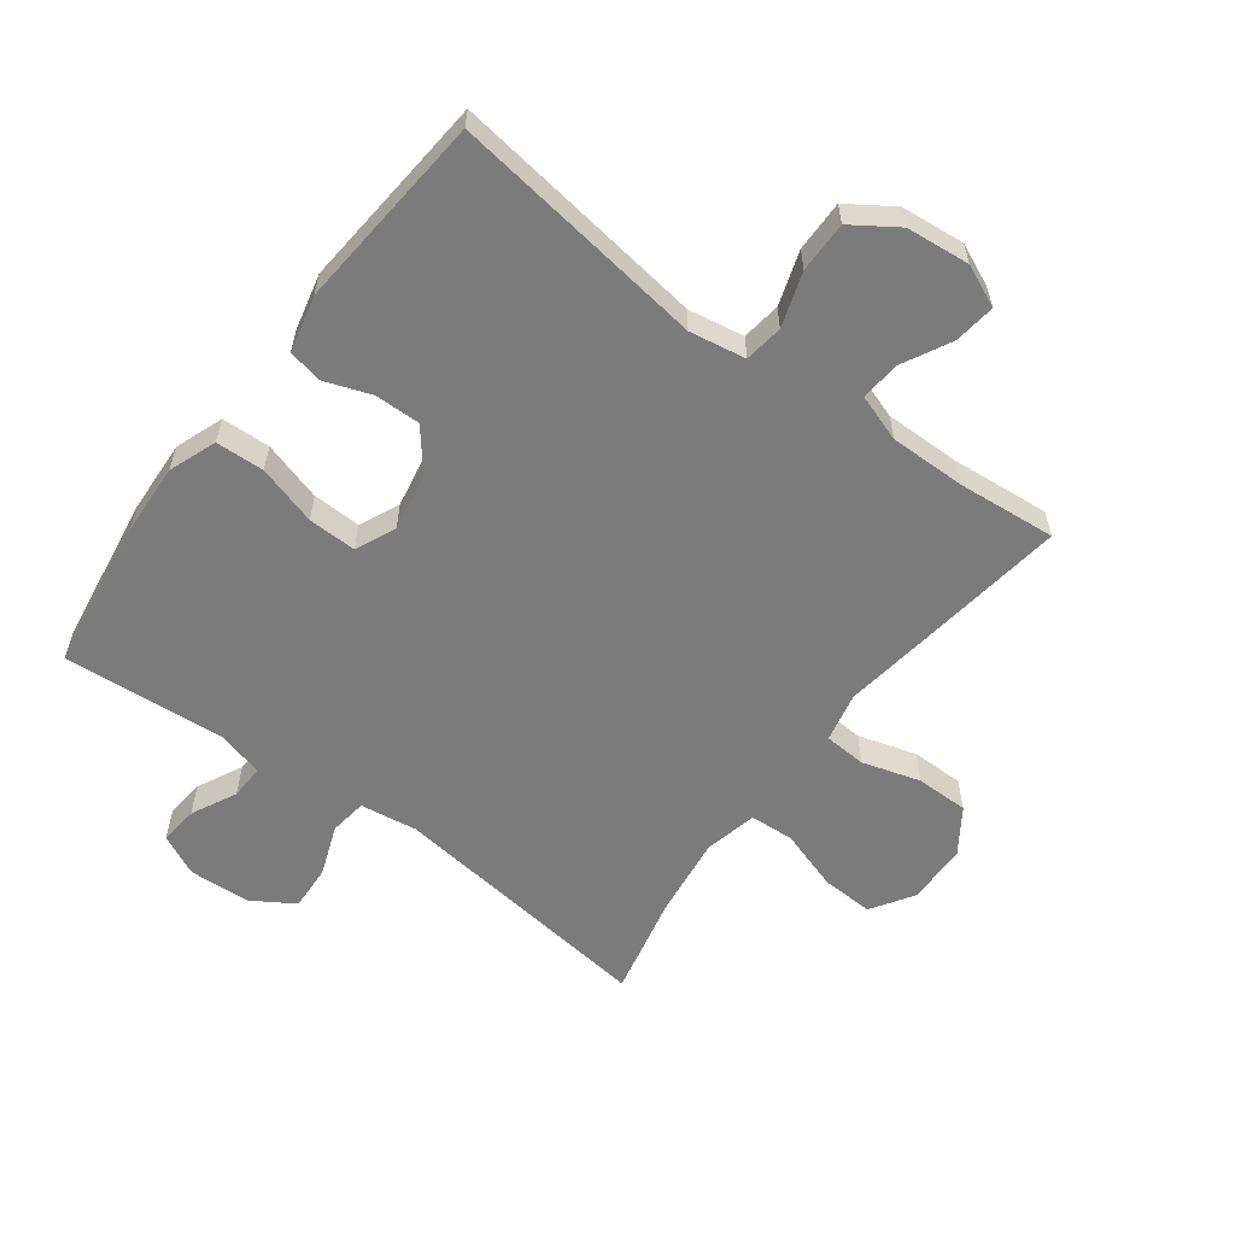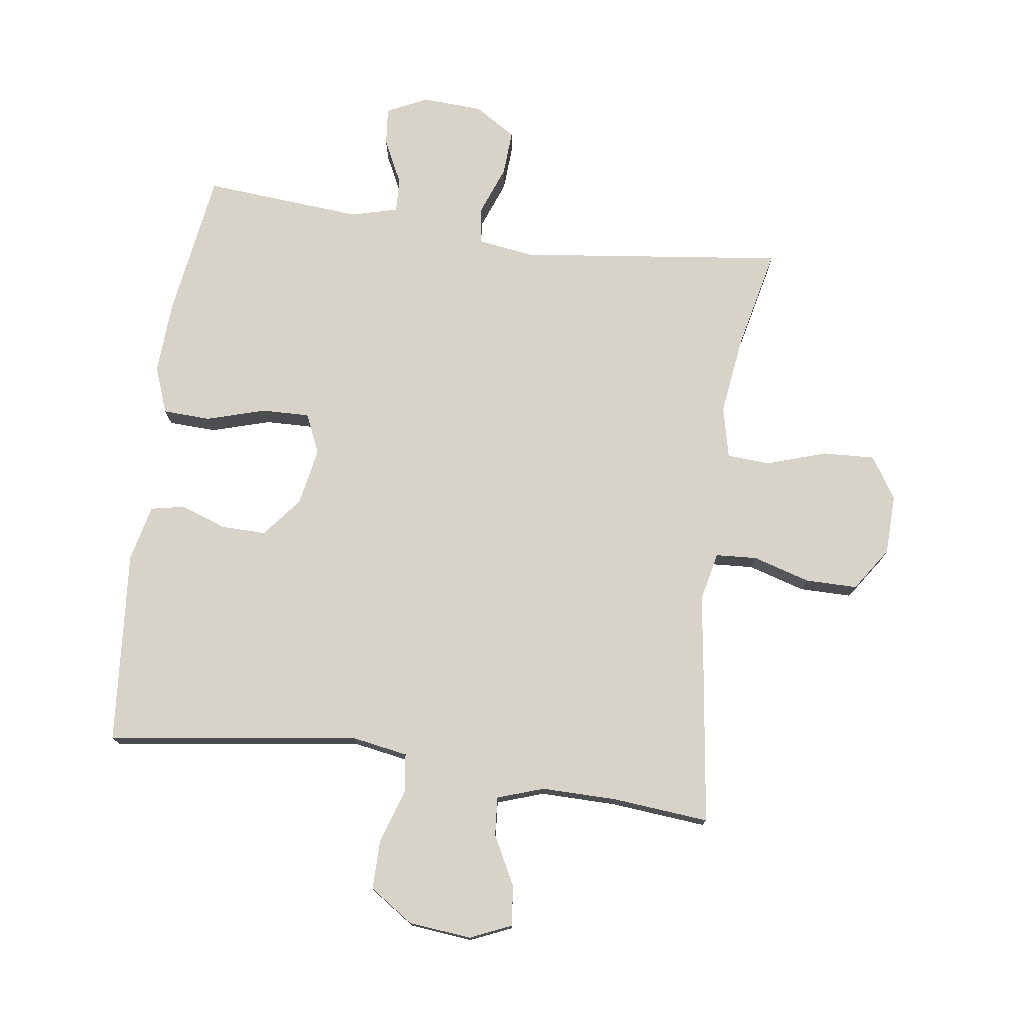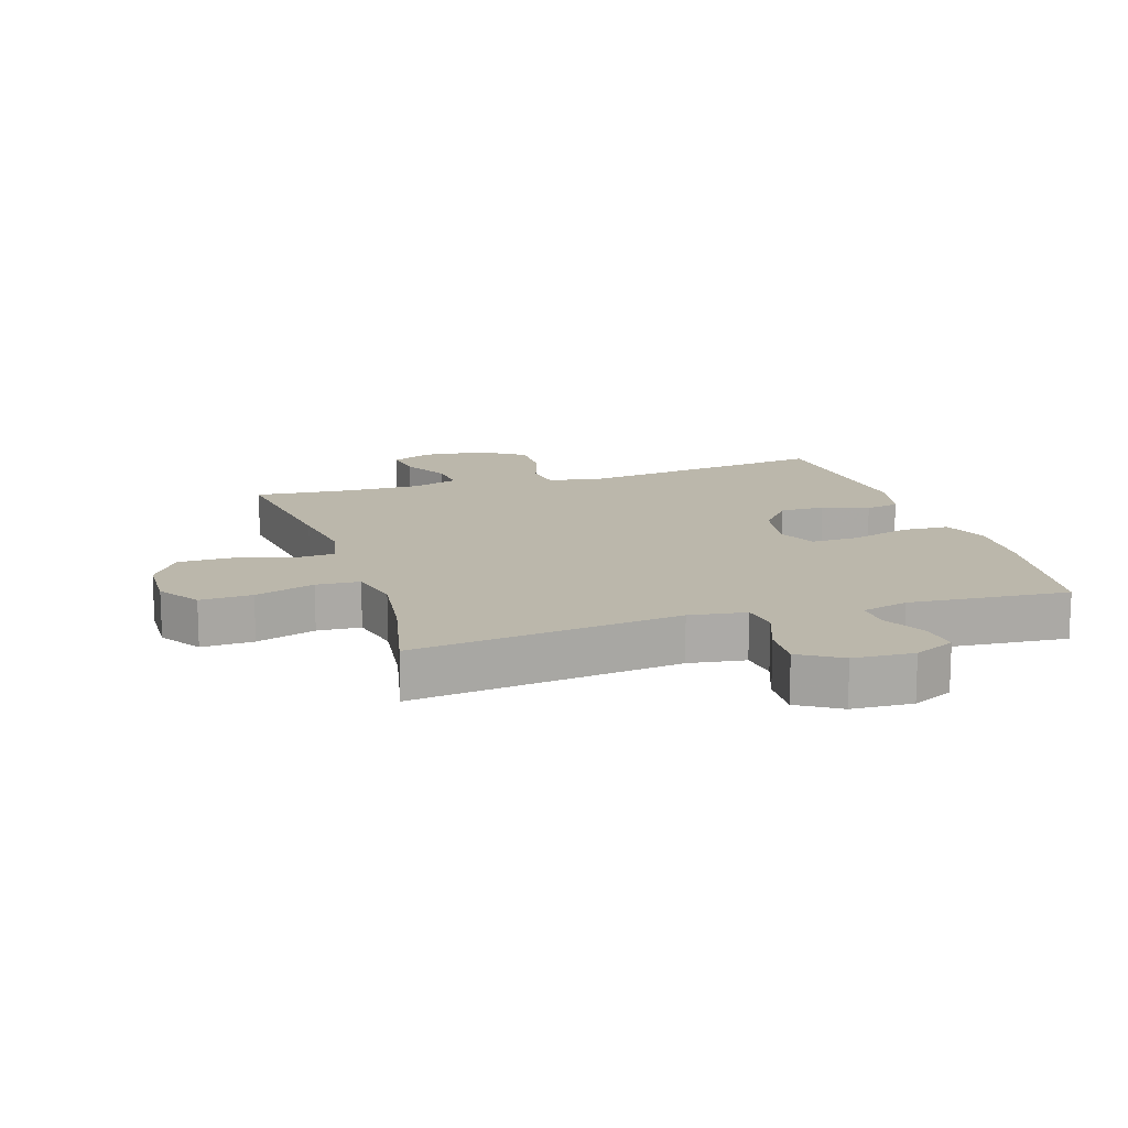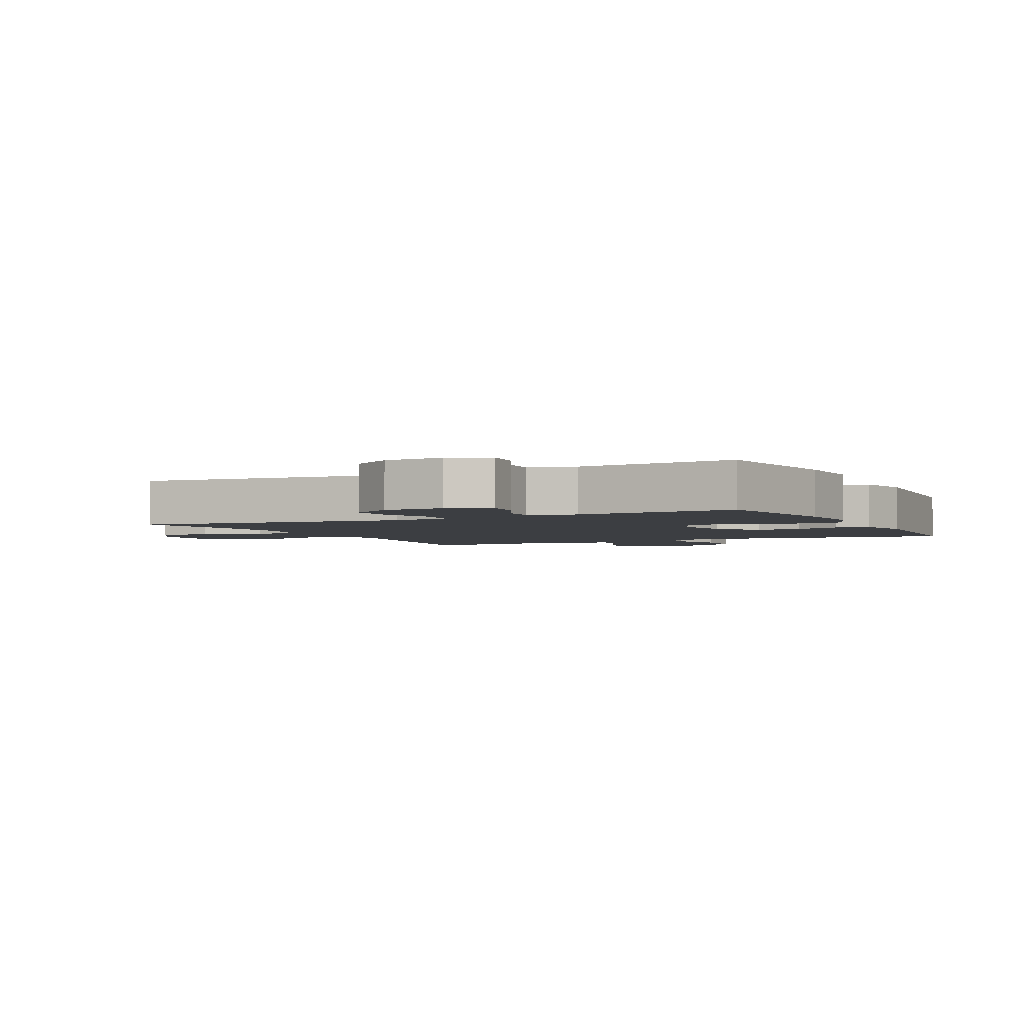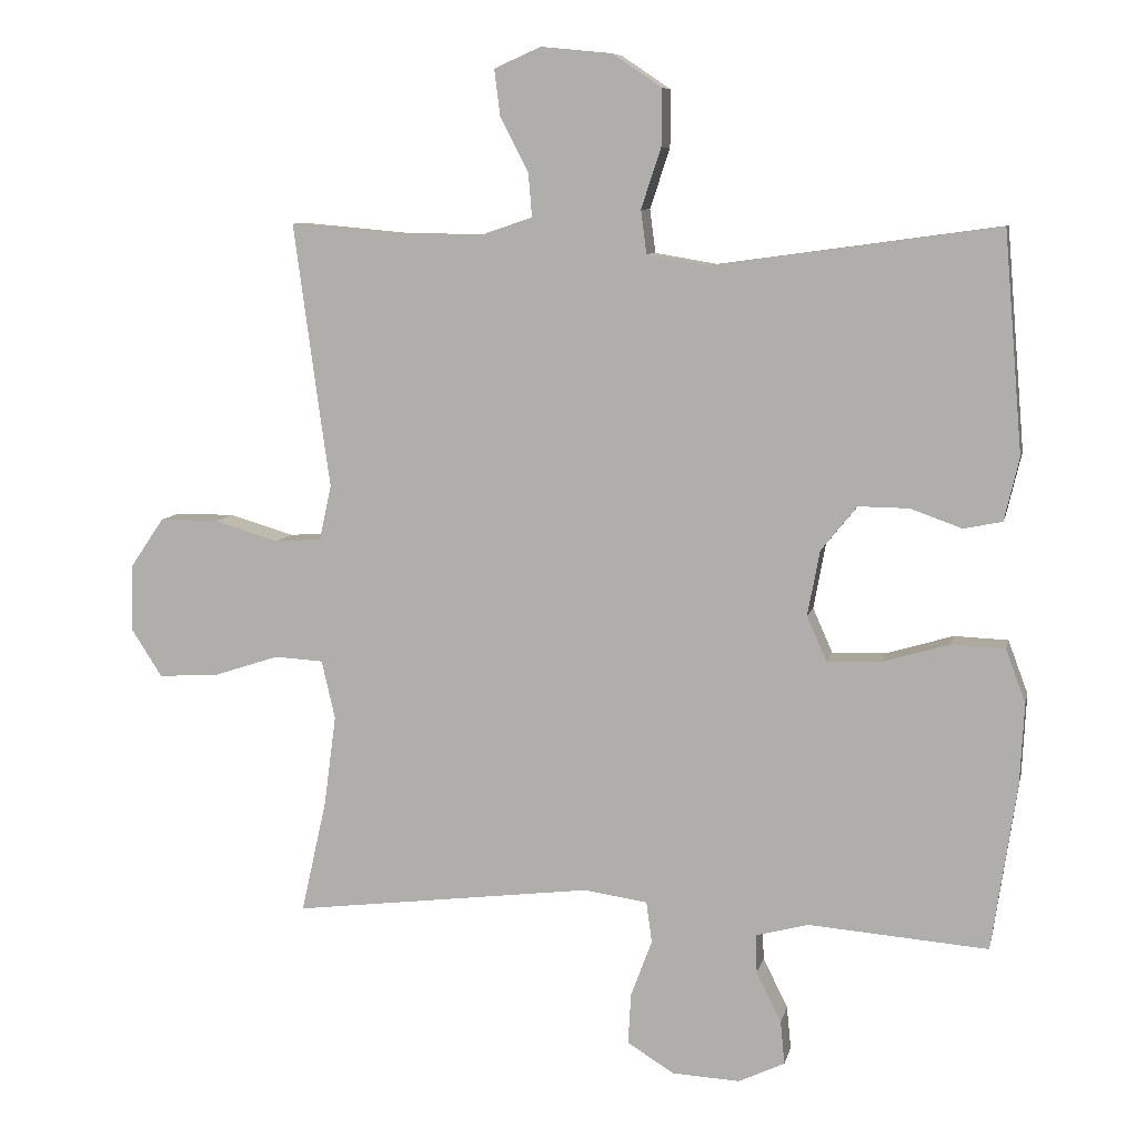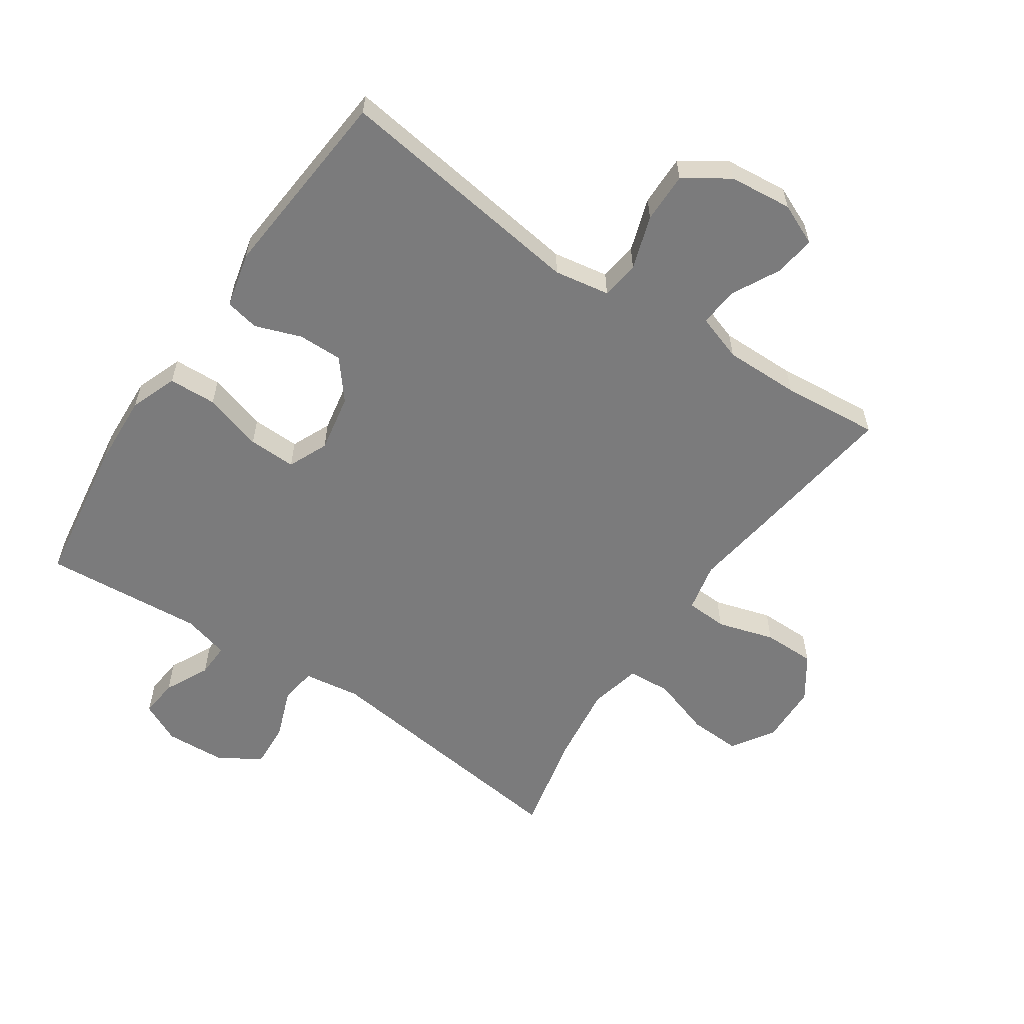
<metadata>
{"format":"obj","ext":"obj","renderer":"f3d","projection":"perspective","resolution":1024,"background":"white","views":[{"elev":-58.5,"azim":-36.8,"up":"+Y"},{"elev":75.8,"azim":7.9,"up":"+Y"},{"elev":14.2,"azim":162.3,"up":"+Y"},{"elev":-3.0,"azim":-153.5,"up":"+Y"},{"elev":8.3,"azim":-167.9,"up":"+Z"},{"elev":-58.5,"azim":-34.1,"up":"+Y"}]}
</metadata>
<code>
v 0.5 0.07 0.5
v 0.466 0.07 0.247
v 0.449 0.07 0.127
v 0.466 0.07 0.049
v 0.532 0.07 0.045
v 0.623 0.07 0.072
v 0.706 0.07 0.072
v 0.753 0.07 0.003
v 0.756 0.07 -0.093
v 0.713 0.07 -0.16
v 0.63 0.07 -0.156
v 0.535 0.07 -0.125
v 0.466 0.07 -0.129
v 0.447 0.07 -0.212
v 0.464 0.07 -0.34
v 0.5 0.07 -0.5
v 0.076 0.07 -0.448
v -0.014 0.07 -0.461
v -0.022 0.07 -0.519
v 0.008 0.07 -0.599
v 0.012 0.07 -0.671
v -0.054 0.07 -0.712
v -0.15 0.07 -0.717
v -0.215 0.07 -0.686
v -0.209 0.07 -0.625
v -0.174 0.07 -0.554
v -0.172 0.07 -0.5
v -0.246 0.07 -0.48
v -0.5 0.07 -0.5
v -0.535 0.07 -0.264
v -0.541 0.07 -0.149
v -0.513 0.07 -0.074
v -0.437 0.07 -0.071
v -0.343 0.07 -0.099
v -0.267 0.07 -0.101
v -0.239 0.07 -0.038
v -0.256 0.07 0.054
v -0.307 0.07 0.117
v -0.378 0.07 0.116
v -0.451 0.07 0.09
v -0.505 0.07 0.101
v -0.526 0.07 0.19
v -0.5 0.07 0.5
v -0.098 0.07 0.445
v -0.01 0.07 0.46
v -0.002 0.07 0.521
v -0.03 0.07 0.606
v -0.031 0.07 0.686
v 0.039 0.07 0.733
v 0.139 0.07 0.743
v 0.205 0.07 0.714
v 0.197 0.07 0.649
v 0.157 0.07 0.572
v 0.152 0.07 0.51
v 0.226 0.07 0.485
v 0.346 0.07 0.486
v 0.5 0 0.5
v 0.466 0 0.247
v 0.449 0 0.127
v 0.466 0 0.049
v 0.532 0 0.045
v 0.623 0 0.072
v 0.706 0 0.072
v 0.753 0 0.003
v 0.756 0 -0.093
v 0.713 0 -0.16
v 0.63 0 -0.156
v 0.535 0 -0.125
v 0.466 0 -0.129
v 0.447 0 -0.212
v 0.464 0 -0.34
v 0.5 0 -0.5
v 0.076 0 -0.448
v -0.014 0 -0.461
v -0.022 0 -0.519
v 0.008 0 -0.599
v 0.012 0 -0.671
v -0.054 0 -0.712
v -0.15 0 -0.717
v -0.215 0 -0.686
v -0.209 0 -0.625
v -0.174 0 -0.554
v -0.172 0 -0.5
v -0.246 0 -0.48
v -0.5 0 -0.5
v -0.535 0 -0.264
v -0.541 0 -0.149
v -0.513 0 -0.074
v -0.437 0 -0.071
v -0.343 0 -0.099
v -0.267 0 -0.101
v -0.239 0 -0.038
v -0.256 0 0.054
v -0.307 0 0.117
v -0.378 0 0.116
v -0.451 0 0.09
v -0.505 0 0.101
v -0.526 0 0.19
v -0.5 0 0.5
v -0.098 0 0.445
v -0.01 0 0.46
v -0.002 0 0.521
v -0.03 0 0.606
v -0.031 0 0.686
v 0.039 0 0.733
v 0.139 0 0.743
v 0.205 0 0.714
v 0.197 0 0.649
v 0.157 0 0.572
v 0.152 0 0.51
v 0.226 0 0.485
v 0.346 0 0.486
f 51 52 53
f 50 51 53
f 49 50 53
f 48 49 53
f 47 48 53
f 46 47 53
f 45 46 53 54
f 42 43 44
f 41 42 44
f 40 41 44
f 39 40 44
f 38 39 44 45
f 45 54 55
f 38 45 55
f 37 38 55
f 32 33 34
f 31 32 34
f 30 31 34
f 29 30 34
f 28 29 34
f 27 28 34 35
f 24 25 26
f 23 24 26
f 22 23 26
f 21 22 26
f 20 21 26
f 19 20 26
f 18 19 26 27
f 15 16 17
f 14 15 17 18
f 27 35 36
f 18 27 36
f 14 18 36
f 13 14 36
f 10 11 12
f 9 10 12
f 8 9 12
f 7 8 12
f 6 7 12
f 5 6 12
f 56 1 2 3
f 56 3 4
f 55 56 4
f 37 55 4
f 13 36 37
f 12 13 37
f 5 12 37
f 4 5 37
f 109 108 107
f 109 107 106
f 109 106 105
f 109 105 104
f 109 104 103
f 109 103 102
f 110 109 102 101
f 100 99 98
f 100 98 97
f 100 97 96
f 100 96 95
f 101 100 95 94
f 111 110 101
f 111 101 94
f 111 94 93
f 90 89 88
f 90 88 87
f 90 87 86
f 90 86 85
f 90 85 84
f 91 90 84 83
f 82 81 80
f 82 80 79
f 82 79 78
f 82 78 77
f 82 77 76
f 82 76 75
f 83 82 75 74
f 73 72 71
f 74 73 71 70
f 92 91 83
f 92 83 74
f 92 74 70
f 92 70 69
f 68 67 66
f 68 66 65
f 68 65 64
f 68 64 63
f 68 63 62
f 68 62 61
f 59 58 57 112
f 60 59 112
f 60 112 111
f 60 111 93
f 93 92 69
f 93 69 68
f 93 68 61
f 93 61 60
f 1 57 58 2
f 2 58 59 3
f 3 59 60 4
f 4 60 61 5
f 5 61 62 6
f 6 62 63 7
f 7 63 64 8
f 8 64 65 9
f 9 65 66 10
f 10 66 67 11
f 11 67 68 12
f 12 68 69 13
f 13 69 70 14
f 14 70 71 15
f 15 71 72 16
f 16 72 73 17
f 17 73 74 18
f 18 74 75 19
f 19 75 76 20
f 20 76 77 21
f 21 77 78 22
f 22 78 79 23
f 23 79 80 24
f 24 80 81 25
f 25 81 82 26
f 26 82 83 27
f 27 83 84 28
f 28 84 85 29
f 29 85 86 30
f 30 86 87 31
f 31 87 88 32
f 32 88 89 33
f 33 89 90 34
f 34 90 91 35
f 35 91 92 36
f 36 92 93 37
f 37 93 94 38
f 38 94 95 39
f 39 95 96 40
f 40 96 97 41
f 41 97 98 42
f 42 98 99 43
f 43 99 100 44
f 44 100 101 45
f 45 101 102 46
f 46 102 103 47
f 47 103 104 48
f 48 104 105 49
f 49 105 106 50
f 50 106 107 51
f 51 107 108 52
f 52 108 109 53
f 53 109 110 54
f 54 110 111 55
f 55 111 112 56
f 56 112 57 1

</code>
